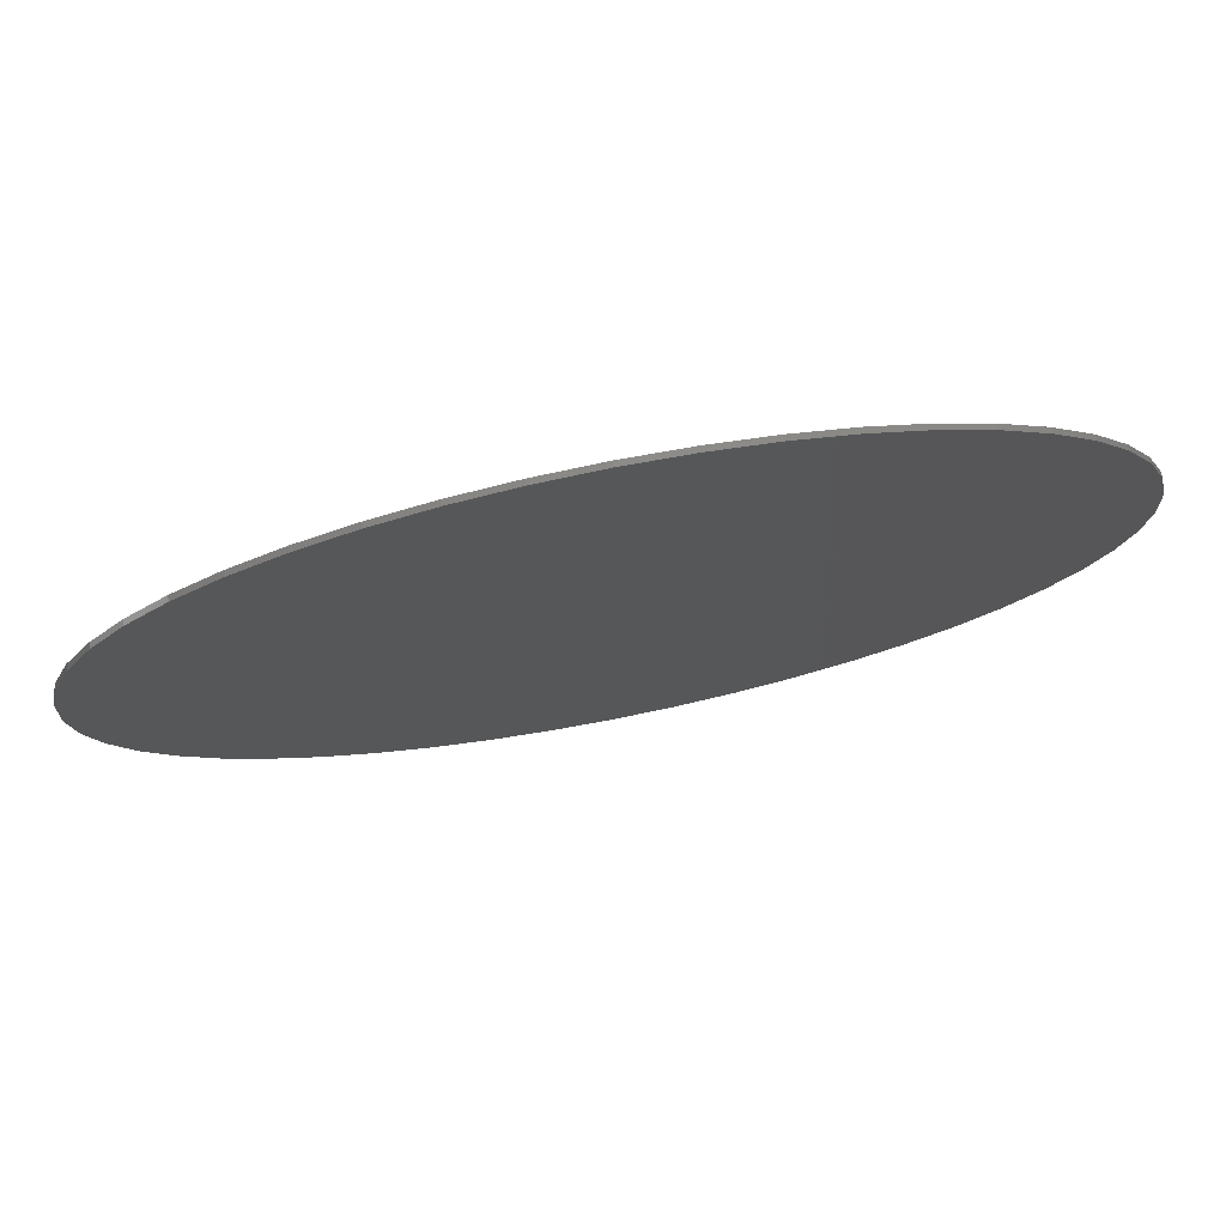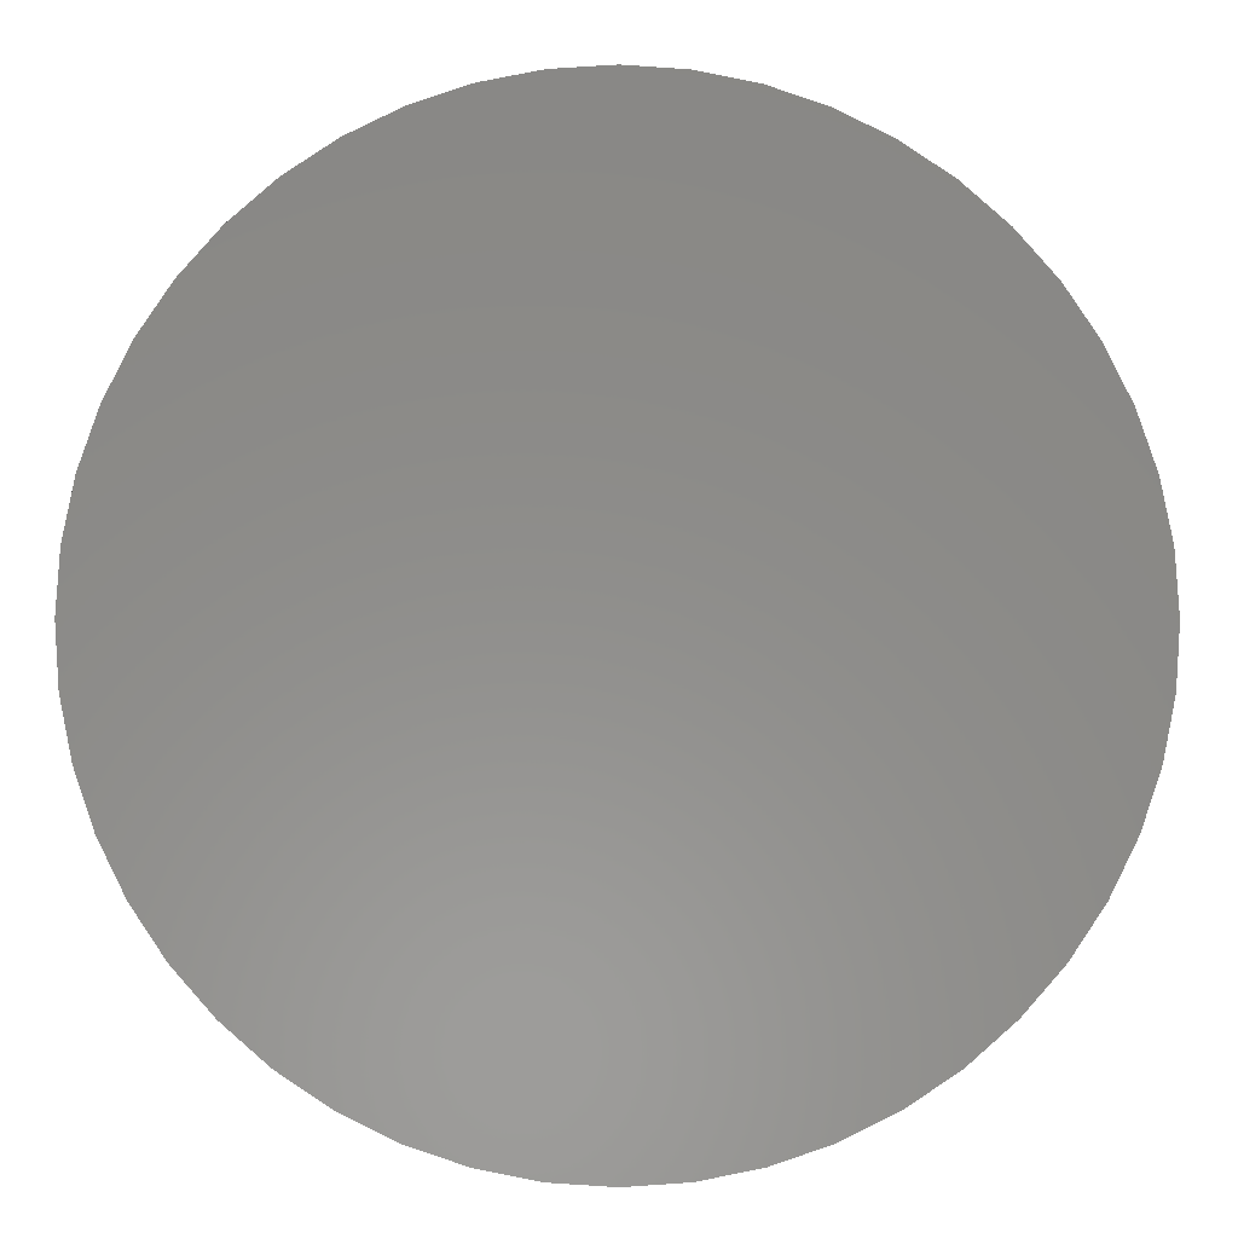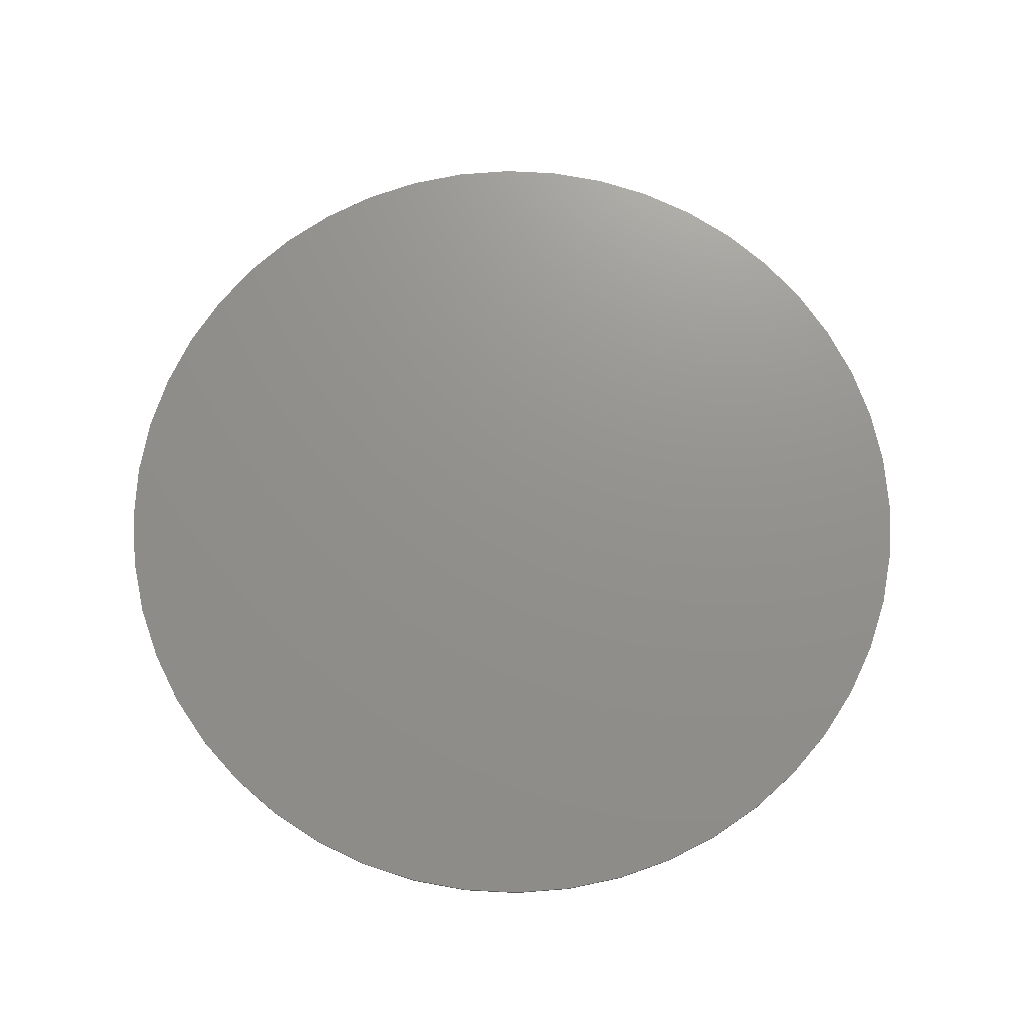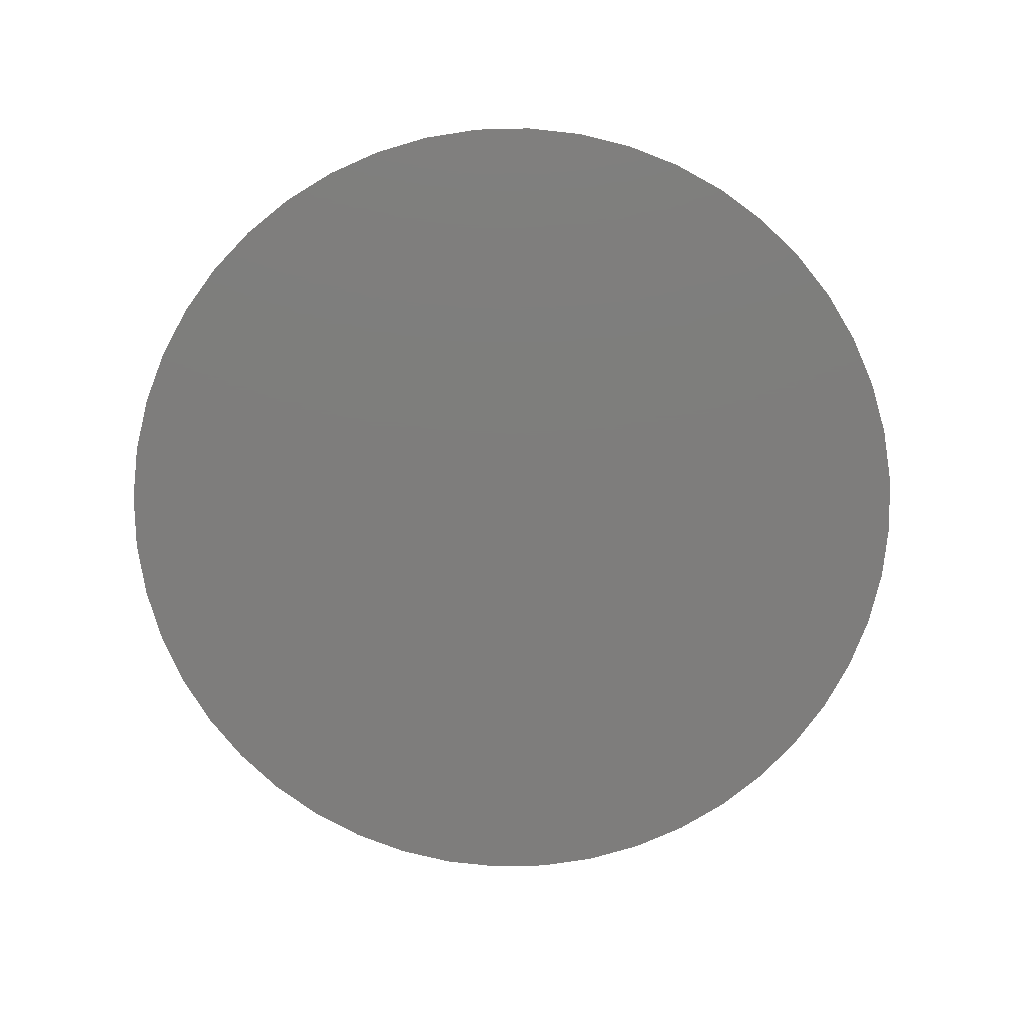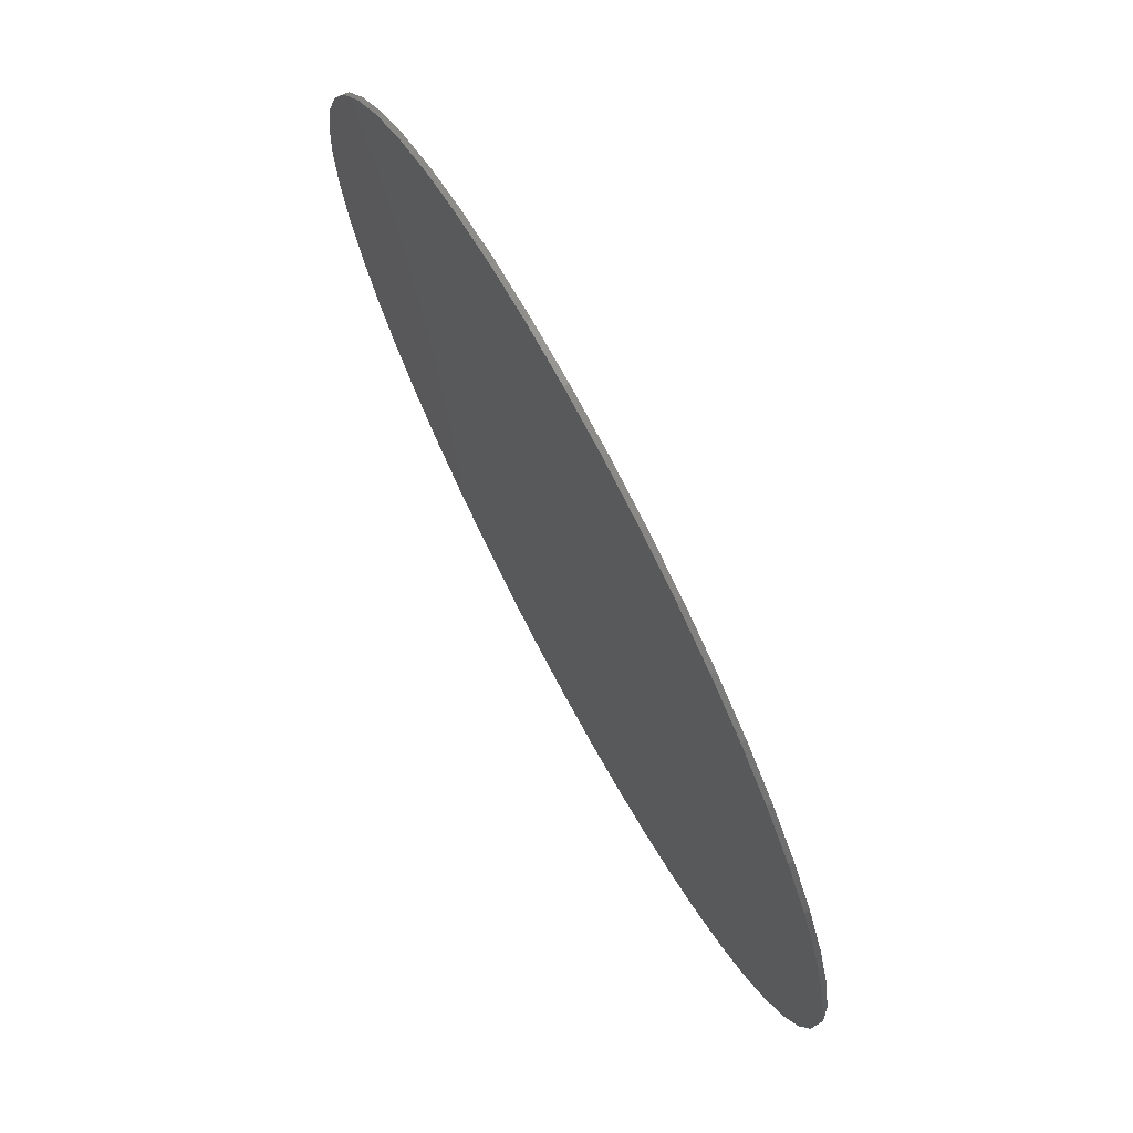
<metadata>
{"format":"stl","ext":"stl","renderer":"f3d","projection":"perspective","resolution":1024,"background":"white","views":[{"elev":77.3,"azim":168.9,"up":"+Z"},{"elev":-4.0,"azim":-0.9,"up":"+Z"},{"elev":72.0,"azim":-128.2,"up":"+Y"},{"elev":-77.2,"azim":-2.4,"up":"+Y"},{"elev":73.1,"azim":-118.1,"up":"+Z"}]}
</metadata>
<code>
# stl→obj: 200 verts, 396 faces
v 0 0 0
v 9.121 0 1.201
v 9.2 0 0
v 8.886 0 2.381
v 8.5 0 3.521
v 7.967 0 4.6
v 7.299 0 5.601
v 6.505 0 6.505
v 5.601 0 7.299
v 4.6 0 7.967
v 3.521 0 8.5
v 2.381 0 8.886
v 1.201 0 9.121
v 0 0 9.2
v -1.201 0 9.121
v -2.381 0 8.886
v -3.521 0 8.5
v -4.6 0 7.967
v -5.601 0 7.299
v -6.505 0 6.505
v -7.299 0 5.601
v -7.967 0 4.6
v -8.5 0 3.521
v -8.886 0 2.381
v -9.121 0 1.201
v -9.2 0 0
v -9.121 0 -1.201
v -8.886 0 -2.381
v -8.5 0 -3.521
v -7.967 0 -4.6
v -7.299 0 -5.601
v -6.505 0 -6.505
v -5.601 0 -7.299
v -4.6 0 -7.967
v -3.521 0 -8.5
v -2.381 0 -8.886
v -1.201 0 -9.121
v 0 0 -9.2
v 1.201 0 -9.121
v 2.381 0 -8.886
v 3.521 0 -8.5
v 4.6 0 -7.967
v 5.601 0 -7.299
v 6.505 0 -6.505
v 7.299 0 -5.601
v 7.967 0 -4.6
v 8.5 0 -3.521
v 8.886 0 -2.381
v 9.121 0 -1.201
v 9.2 -0.1 0
v 9.121 -0.1 1.201
v 8.886 -0.1 2.381
v 8.5 -0.1 3.521
v 7.967 -0.1 4.6
v 7.299 -0.1 5.601
v 6.505 -0.1 6.505
v 5.601 -0.1 7.299
v 4.6 -0.1 7.967
v 3.521 -0.1 8.5
v 2.381 -0.1 8.886
v 1.201 -0.1 9.121
v 0 -0.1 9.2
v -1.201 -0.1 9.121
v -2.381 -0.1 8.886
v -3.521 -0.1 8.5
v -4.6 -0.1 7.967
v -5.601 -0.1 7.299
v -6.505 -0.1 6.505
v -7.299 -0.1 5.601
v -7.967 -0.1 4.6
v -8.5 -0.1 3.521
v -8.886 -0.1 2.381
v -9.121 -0.1 1.201
v -9.2 -0.1 0
v -9.121 -0.1 -1.201
v -8.886 -0.1 -2.381
v -8.5 -0.1 -3.521
v -7.967 -0.1 -4.6
v -7.299 -0.1 -5.601
v -6.505 -0.1 -6.505
v -5.601 -0.1 -7.299
v -4.6 -0.1 -7.967
v -3.521 -0.1 -8.5
v -2.381 -0.1 -8.886
v -1.201 -0.1 -9.121
v 0 -0.1 -9.2
v 1.201 -0.1 -9.121
v 2.381 -0.1 -8.886
v 3.521 -0.1 -8.5
v 4.6 -0.1 -7.967
v 5.601 -0.1 -7.299
v 6.505 -0.1 -6.505
v 7.299 -0.1 -5.601
v 7.967 -0.1 -4.6
v 8.5 -0.1 -3.521
v 8.886 -0.1 -2.381
v 9.121 -0.1 -1.201
v -0.548 -0.1 -4.164
v 0 -0.1 -4.2
v 0 -0.1 0
v -1.088 -0.1 -4.056
v -3.784 -0.1 -1.8
v -1.2 -0.1 -2.4
v -3.88 -0.1 -1.608
v -2.1 -0.1 -3.636
v -1.608 -0.1 -3.88
v -2.304 -0.1 -3.504
v 0.548 -0.1 -4.164
v 1.088 -0.1 -4.056
v 3.332 -0.1 -2.556
v 3.452 -0.1 -2.38
v 2.972 -0.1 -2.968
v 1.608 -0.1 -3.88
v 2.1 -0.1 -3.636
v 2.556 -0.1 -3.332
v -5.4 -0.1 -2.4
v -6 -0.1 -1.8
v -6 -0.1 -4.492
v -5.4 -0.1 -6.6
v 0.548 -0.1 4.164
v 0.332 -0.1 4.18
v 1.088 -0.1 4.056
v 3.332 -0.1 2.556
v 2.968 -0.1 2.984
v 3.636 -0.1 2.1
v 3.88 -0.1 1.608
v 4.056 -0.1 1.088
v 2.68 -0.1 0.16
v 4.184 -0.1 -0.244
v 4.2 -0.1 0
v 4.164 -0.1 0.548
v 1.608 -0.1 3.88
v 2.1 -0.1 3.636
v 2.556 -0.1 3.332
v 4.56 -0.1 -4.296
v 4.78 -0.1 -3.476
v 6.892 -0.1 -2.952
v 8.416 -0.1 -1.376
v -3.332 -0.1 2.556
v -3.636 -0.1 2.1
v -3.88 -0.1 1.608
v -4.056 -0.1 1.088
v -4.164 -0.1 0.548
v -4.056 -0.1 -1.088
v -4.164 -0.1 -0.548
v -4.2 -0.1 0
v -1.48 -0.1 2.24
v -1.88 -0.1 3.744
v -2.1 -0.1 3.636
v -2.556 -0.1 3.332
v -2.972 -0.1 2.972
v 0.62 -0.1 5.876
v 1.44 -0.1 6.096
v -0.892 -0.1 7.444
v -3.016 -0.1 7.976
v -4.664 -0.1 -5.864
v -4.564 -0.1 -5.948
v 7.436 -0.1 -0.98
v 7.412 -0.1 -1.108
v 0 -0.1 7.5
v 0.98 -0.1 7.436
v 1.94 -0.1 7.244
v 2.872 -0.1 6.928
v 3.752 -0.1 6.496
v 4.564 -0.1 5.948
v 5.304 -0.1 5.304
v 5.952 -0.1 4.564
v 6.496 -0.1 3.752
v 6.928 -0.1 2.872
v 7.244 -0.1 1.94
v 7.436 -0.1 0.98
v 7.5 -0.1 0
v 6.496 -0.1 -3.752
v 5.952 -0.1 -4.564
v 5.304 -0.1 -5.304
v 4.564 -0.1 -5.948
v 3.752 -0.1 -6.496
v 2.872 -0.1 -6.928
v 1.94 -0.1 -7.244
v 0.98 -0.1 -7.436
v 0 -0.1 -7.5
v -0.98 -0.1 -7.436
v -1.94 -0.1 -7.244
v -2.872 -0.1 -6.928
v -3.752 -0.1 -6.496
v -6.496 -0.1 -3.752
v -6.928 -0.1 -2.872
v -7.244 -0.1 -1.94
v -7.436 -0.1 -0.98
v -7.5 -0.1 0
v -7.436 -0.1 0.98
v -7.244 -0.1 1.94
v -6.928 -0.1 2.872
v -6.496 -0.1 3.752
v -5.948 -0.1 4.564
v -5.304 -0.1 5.304
v -4.564 -0.1 5.952
v -3.752 -0.1 6.496
v -2.872 -0.1 6.928
v -2.748 -0.1 6.972
f 1 2 3
f 1 4 2
f 1 5 4
f 1 6 5
f 1 7 6
f 1 8 7
f 1 9 8
f 1 10 9
f 1 11 10
f 1 12 11
f 1 13 12
f 1 14 13
f 1 15 14
f 1 16 15
f 1 17 16
f 1 18 17
f 1 19 18
f 1 20 19
f 1 21 20
f 1 22 21
f 1 23 22
f 1 24 23
f 1 25 24
f 1 26 25
f 1 27 26
f 1 28 27
f 1 29 28
f 1 30 29
f 1 31 30
f 1 32 31
f 1 33 32
f 1 34 33
f 1 35 34
f 1 36 35
f 1 37 36
f 1 38 37
f 1 39 38
f 1 40 39
f 1 41 40
f 1 42 41
f 1 43 42
f 1 44 43
f 1 45 44
f 1 46 45
f 1 47 46
f 1 48 47
f 1 49 48
f 1 3 49
f 2 50 3
f 50 2 51
f 4 51 2
f 51 4 52
f 5 52 4
f 52 5 53
f 6 53 5
f 53 6 54
f 7 54 6
f 54 7 55
f 8 55 7
f 55 8 56
f 9 56 8
f 56 9 57
f 10 57 9
f 57 10 58
f 11 58 10
f 58 11 59
f 12 59 11
f 59 12 60
f 13 60 12
f 60 13 61
f 14 61 13
f 61 14 62
f 15 62 14
f 62 15 63
f 16 63 15
f 63 16 64
f 17 64 16
f 64 17 65
f 18 65 17
f 65 18 66
f 19 66 18
f 66 19 67
f 20 67 19
f 67 20 68
f 21 68 20
f 68 21 69
f 22 69 21
f 69 22 70
f 23 70 22
f 70 23 71
f 24 71 23
f 71 24 72
f 25 72 24
f 72 25 73
f 26 73 25
f 73 26 74
f 27 74 26
f 74 27 75
f 28 75 27
f 75 28 76
f 29 76 28
f 76 29 77
f 30 77 29
f 77 30 78
f 31 78 30
f 78 31 79
f 32 79 31
f 79 32 80
f 33 80 32
f 80 33 81
f 34 81 33
f 81 34 82
f 35 82 34
f 82 35 83
f 36 83 35
f 83 36 84
f 37 84 36
f 84 37 85
f 38 85 37
f 85 38 86
f 39 86 38
f 86 39 87
f 40 87 39
f 87 40 88
f 41 88 40
f 88 41 89
f 42 89 41
f 89 42 90
f 43 90 42
f 90 43 91
f 44 91 43
f 91 44 92
f 45 92 44
f 92 45 93
f 46 93 45
f 93 46 94
f 47 94 46
f 94 47 95
f 48 95 47
f 95 48 96
f 49 96 48
f 96 49 97
f 3 97 49
f 97 3 50
f 53 50 51
f 51 52 53
f 56 53 54
f 54 55 56
f 59 56 57
f 57 58 59
f 62 59 60
f 60 61 62
f 65 62 63
f 63 64 65
f 68 65 66
f 66 67 68
f 71 68 69
f 69 70 71
f 74 71 72
f 72 73 74
f 77 74 75
f 75 76 77
f 80 77 78
f 78 79 80
f 83 80 81
f 81 82 83
f 86 83 84
f 84 85 86
f 89 86 87
f 87 88 89
f 92 89 90
f 90 91 92
f 95 92 93
f 93 94 95
f 50 95 96
f 96 97 50
f 98 99 100
f 100 101 98
f 102 103 100
f 100 104 102
f 105 106 103
f 103 107 105
f 100 99 108
f 108 109 100
f 110 111 100
f 100 112 110
f 100 109 113
f 113 114 100
f 100 114 115
f 115 112 100
f 116 117 118
f 118 119 116
f 117 116 103
f 103 102 117
f 106 101 100
f 100 103 106
f 120 121 100
f 100 122 120
f 123 124 100
f 100 125 123
f 126 125 100
f 100 127 126
f 128 129 130
f 130 131 128
f 132 122 100
f 100 133 132
f 134 133 100
f 100 124 134
f 128 100 111
f 131 127 100
f 100 128 131
f 135 136 128
f 128 111 135
f 136 135 137
f 137 138 136
f 100 139 140
f 140 141 100
f 100 141 142
f 142 143 100
f 144 104 100
f 100 145 144
f 100 143 146
f 146 145 100
f 121 147 100
f 147 148 149
f 149 150 147
f 151 139 100
f 100 150 151
f 150 100 147
f 152 153 154
f 154 155 152
f 153 152 147
f 147 121 153
f 156 119 157
f 158 159 138
f 62 160 161
f 62 161 162
f 162 59 62
f 59 162 163
f 59 163 164
f 59 164 165
f 165 56 59
f 56 165 166
f 56 166 167
f 56 167 168
f 168 53 56
f 53 168 169
f 53 169 170
f 53 170 171
f 171 50 53
f 171 172 50
f 50 172 158
f 158 138 50
f 138 137 173
f 173 95 138
f 92 95 173
f 173 174 92
f 50 138 95
f 92 174 175
f 92 175 176
f 177 89 92
f 92 176 177
f 89 177 178
f 89 178 179
f 86 89 179
f 179 180 86
f 86 180 181
f 86 181 182
f 83 86 182
f 182 183 83
f 83 183 184
f 83 184 185
f 185 119 83
f 119 185 157
f 83 119 80
f 80 119 118
f 77 80 118
f 118 186 77
f 77 186 187
f 77 187 188
f 74 77 188
f 188 189 74
f 74 189 190
f 74 190 191
f 74 191 192
f 192 71 74
f 71 192 193
f 71 193 194
f 68 71 194
f 194 195 68
f 68 195 196
f 68 196 197
f 68 197 198
f 198 65 68
f 65 198 199
f 199 155 65
f 155 199 200
f 65 155 154
f 154 62 65
f 62 154 160
f 111 110 135
f 176 175 135
f 135 112 176
f 135 175 174
f 174 173 135
f 137 135 173
f 110 112 135
f 185 184 101
f 101 106 185
f 157 185 106
f 106 105 157
f 156 157 105
f 105 107 156
f 182 181 108
f 108 99 182
f 183 182 99
f 99 98 183
f 184 183 98
f 98 101 184
f 181 180 109
f 109 108 181
f 177 176 112
f 112 115 177
f 180 179 113
f 113 109 180
f 179 178 114
f 114 113 179
f 178 177 115
f 115 114 178
f 160 154 153
f 153 161 160
f 153 121 120
f 153 120 122
f 122 163 153
f 162 161 153
f 153 163 162
f 164 163 122
f 122 132 164
f 165 164 132
f 132 133 165
f 166 165 133
f 133 134 166
f 167 166 134
f 134 124 167
f 168 167 124
f 124 123 168
f 169 168 123
f 123 125 169
f 170 169 125
f 125 126 170
f 159 158 130
f 130 129 159
f 171 170 126
f 126 127 171
f 158 172 131
f 131 130 158
f 172 171 127
f 127 131 172
f 104 117 102
f 117 104 144
f 144 189 117
f 186 118 117
f 117 187 186
f 188 187 117
f 117 189 188
f 198 197 151
f 151 150 198
f 197 196 139
f 139 151 197
f 196 195 140
f 140 139 196
f 195 194 141
f 141 140 195
f 194 193 142
f 142 141 194
f 193 192 143
f 143 142 193
f 192 191 146
f 146 143 192
f 191 190 145
f 145 146 191
f 190 189 144
f 144 145 190
f 200 199 149
f 149 148 200
f 199 198 150
f 150 149 199
f 152 155 200
f 200 148 152
f 152 148 147
f 128 136 129
f 129 136 159
f 159 136 138
f 103 116 107
f 116 156 107
f 116 119 156

</code>
